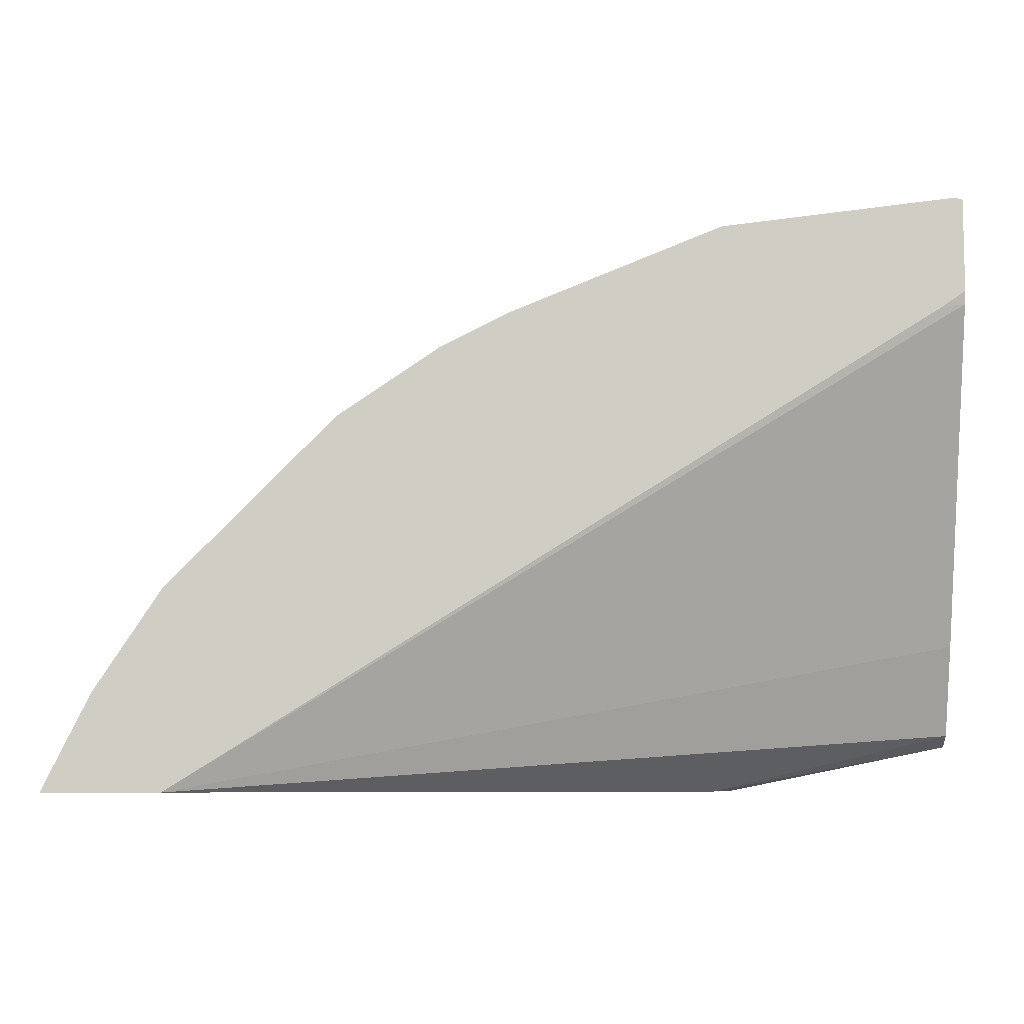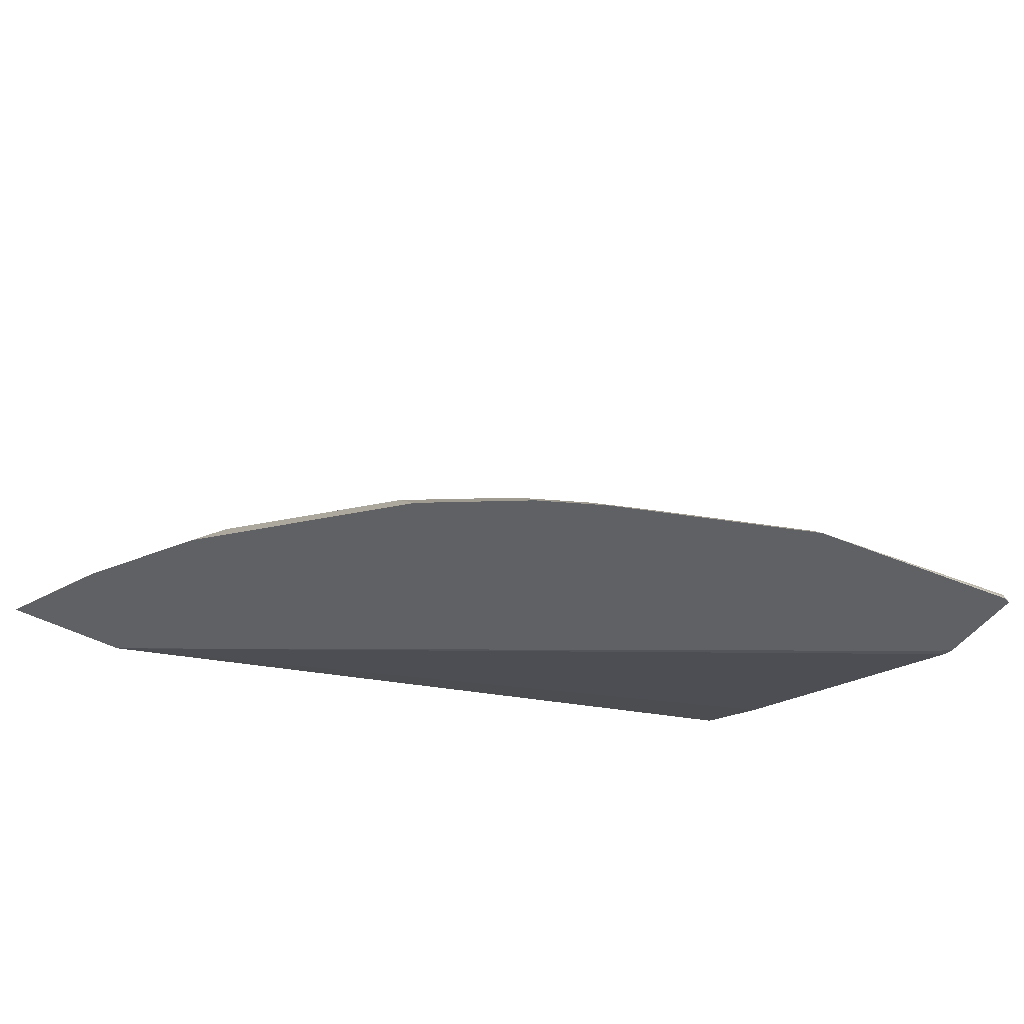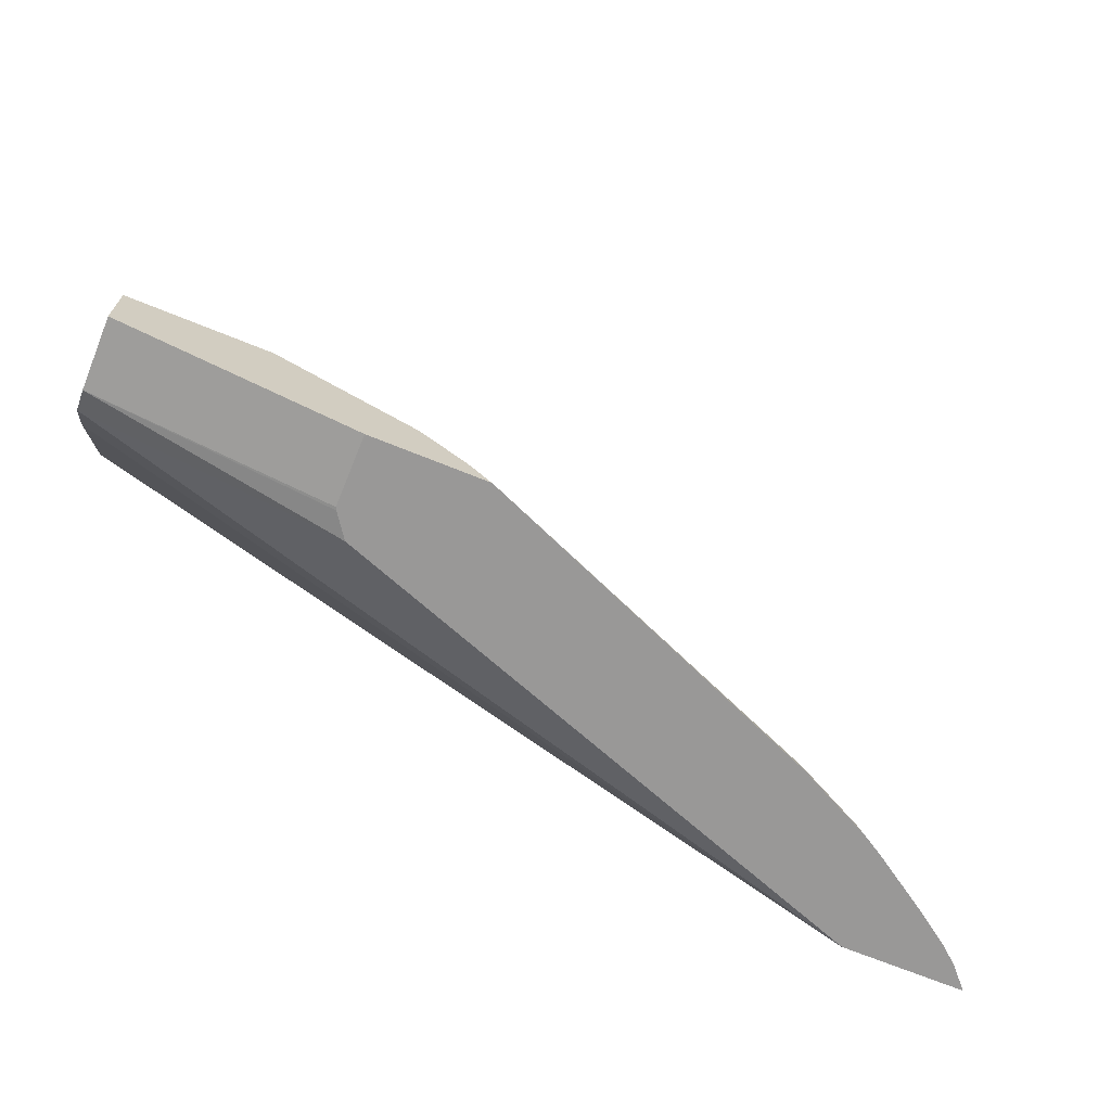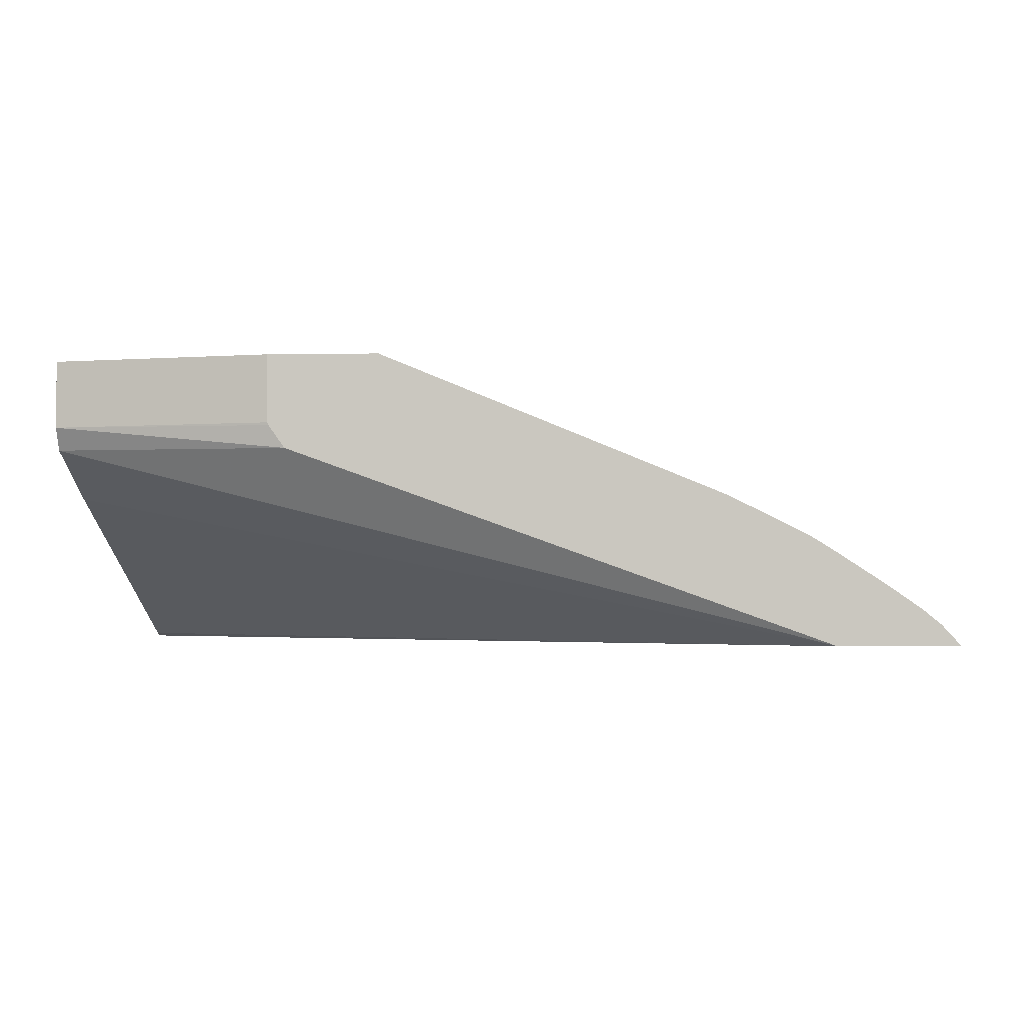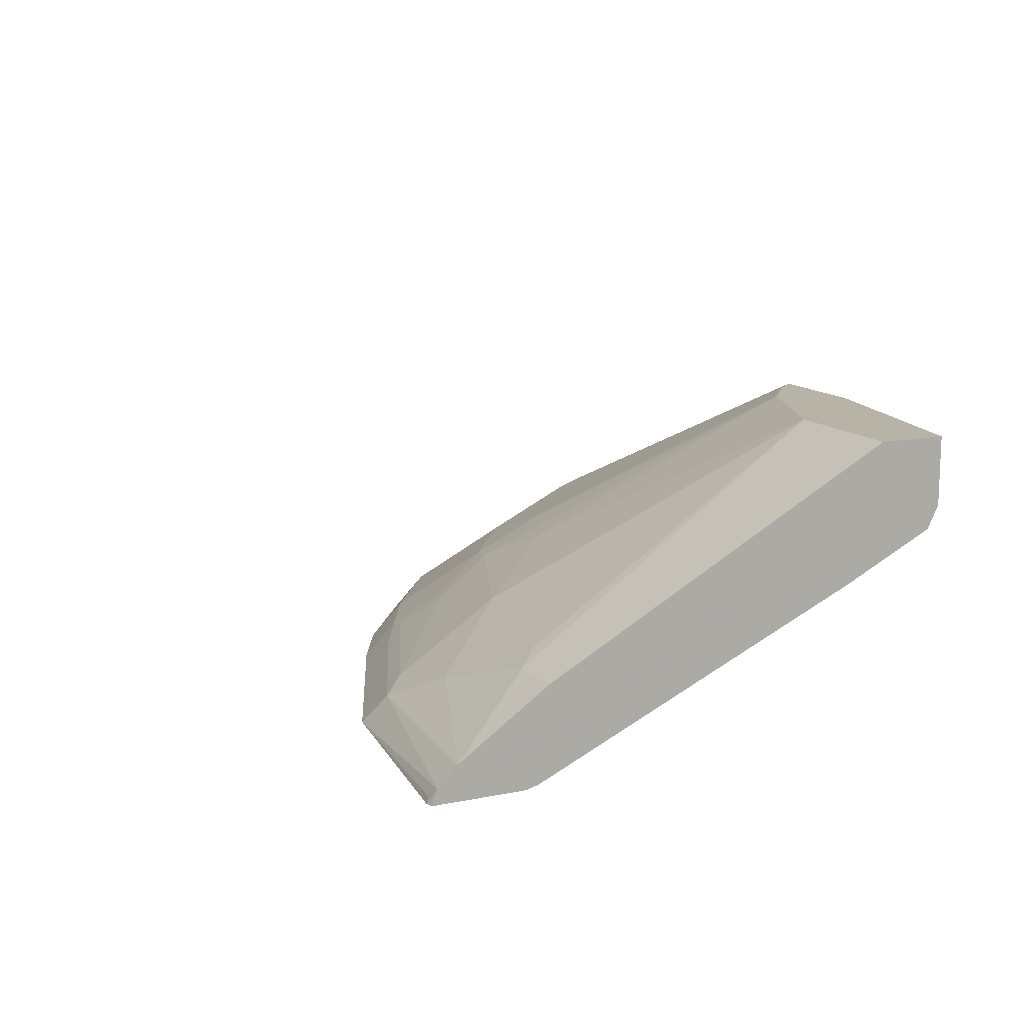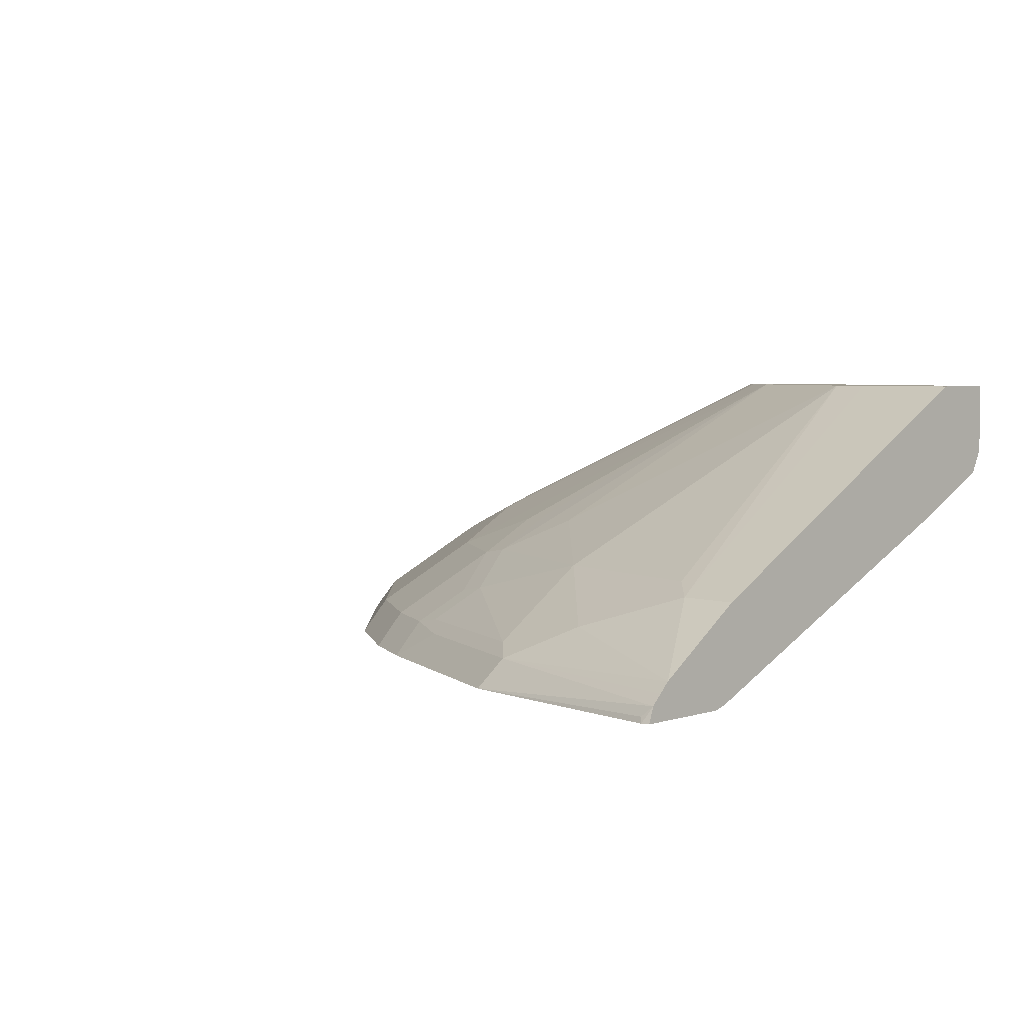
<metadata>
{"format":"obj","ext":"obj","renderer":"f3d","projection":"perspective","resolution":1024,"background":"white","views":[{"elev":-7.4,"azim":3.1,"up":"+Z"},{"elev":-45.6,"azim":-32.0,"up":"+Y"},{"elev":-68.7,"azim":157.8,"up":"+Z"},{"elev":-2.6,"azim":-176.5,"up":"+Y"},{"elev":12.8,"azim":65.0,"up":"+Y"},{"elev":4.4,"azim":44.7,"up":"+Y"}]}
</metadata>
<code>
v -0.4924 0.4339 0.2333
v -0.4845 0.4339 0.2491
v -0.4676 0.4492 0.2584
v -0.4821 0.4452 0.2333
v -0.4277 0.4339 0.2333
v -0.4751 0.4339 0.2678
v -0.4721 0.4535 0.2333
v -0.466 0.4339 0.286
v -0.4476 0.4522 0.2861
v -0.4291 0.4707 0.2677
v -0.4491 0.4676 0.24
v -0.1336 0.5399 0.2333
v -0.0008633 0.5414 0.2646
v -0.0008633 0.5353 0.2769
v -0.0008633 0.5173 0.3129
v -0.0008633 0.5168 0.3138
v -0.0008633 0.4358 0.4912
v -0.01405 0.4339 0.4889
v -0.4527 0.4671 0.2333
v -0.4291 0.4339 0.3414
v -0.4107 0.4522 0.3415
v -0.3738 0.4891 0.3046
v -0.4107 0.4891 0.2492
v -0.4084 0.4938 0.24
v -0.4252 0.4851 0.2333
v -0.1248 0.5522 0.2333
v -0.0008633 0.5537 0.2584
v -0.0008633 0.4339 0.4979
v -0.3738 0.4522 0.3784
v -0.3368 0.4339 0.4337
v -0.3738 0.4707 0.3415
v -0.3715 0.4938 0.2953
v -0.3184 0.5076 0.323
v -0.4075 0.4954 0.2333
v -0.412 0.4932 0.2333
v -0.4167 0.4904 0.2333
v -0.3715 0.5122 0.24
v -0.3751 0.5117 0.2333
v -0.1241 0.5537 0.2333
v -0.0008633 0.5905 0.2584
v -0.0008633 0.4339 0.5478
v -0.3368 0.4522 0.4153
v -0.3184 0.4707 0.3968
v -0.2814 0.4339 0.4706
v -0.3161 0.5122 0.3138
v -0.2999 0.4891 0.3784
v -0.1477 0.5905 0.2653
v -0.1723 0.5905 0.246
v -0.3706 0.5139 0.2333
v -0.1843 0.5905 0.2333
v -0.1241 0.5905 0.2333
v -0.0008633 0.5905 0.2953
v -0.0008633 0.4421 0.5449
v -0.004712 0.4339 0.5491
v -0.2814 0.4522 0.4522
v -0.263 0.4707 0.4338
v -0.2446 0.4891 0.4153
v -0.2445 0.4339 0.489
v -0.2446 0.5076 0.3784
v -0.07399 0.5905 0.2953
v -0.2277 0.5107 0.3815
v -0.2277 0.4922 0.4184
v -0.1908 0.5107 0.3999
v -0.0008633 0.4861 0.486
v -0.05542 0.5905 0.2953
v -0.006155 0.4368 0.5476
v -0.0008633 0.4474 0.5397
v -0.1231 0.4492 0.523
v -0.1294 0.4339 0.5351
v -0.2446 0.4522 0.4707
v -0.2261 0.4707 0.4522
v -0.2092 0.4738 0.4553
v -0.2154 0.4492 0.486
v -0.07385 0.5905 0.2953
v -0.1354 0.4922 0.4553
v -0.0008633 0.4527 0.5344
v -0.03079 0.4861 0.486
v -0.08616 0.4676 0.5045
v -0.1231 0.4861 0.4676
v -0.1354 0.4553 0.5107
v -0.1523 0.4522 0.5076
v -0.2277 0.4553 0.4737
v -0.0431 0.4922 0.4737
f 41 53 54
f 43 57 46
f 42 55 56
f 42 56 43
f 40 65 52
f 43 56 57
f 44 58 70
f 80 82 81
f 45 48 50
f 46 57 59
f 46 59 47
f 47 59 61
f 47 62 63
f 47 63 60
f 40 74 65
f 52 65 77
f 44 70 55
f 40 60 74
f 31 43 33
f 40 48 47
f 52 77 64
f 29 30 42
f 29 42 43
f 29 43 31
f 30 44 55
f 30 55 42
f 32 33 45
f 32 45 37
f 33 43 46
f 33 46 47
f 33 47 48
f 33 48 45
f 37 49 38
f 37 45 50
f 37 50 49
f 40 51 50
f 40 50 48
f 40 47 60
f 53 66 54
f 70 82 71
f 53 68 69
f 68 75 80
f 68 80 81
f 68 81 73
f 68 73 69
f 70 73 82
f 71 82 72
f 72 82 80
f 68 79 75
f 72 80 75
f 74 75 83
f 74 83 77
f 75 79 77
f 75 77 83
f 76 77 78
f 77 79 78
f 27 51 40
f 73 81 82
f 68 78 79
f 68 76 78
f 67 76 68
f 53 69 66
f 54 66 69
f 55 70 56
f 56 70 57
f 57 70 71
f 57 71 72
f 57 72 62
f 57 62 61
f 57 61 59
f 58 73 70
f 58 69 73
f 60 63 75
f 60 75 74
f 62 72 75
f 62 75 63
f 64 77 76
f 65 74 77
f 53 67 68
f 27 39 51
f 47 61 62
f 24 38 34
f 1 69 58
f 1 58 44
f 1 44 30
f 1 30 20
f 1 20 8
f 1 8 6
f 1 6 2
f 1 54 69
f 2 6 3
f 3 6 8
f 3 8 9
f 3 9 10
f 3 10 11
f 3 11 7
f 5 12 13
f 5 13 14
f 3 7 4
f 1 41 54
f 1 28 41
f 1 18 28
f 26 39 27
f 1 2 3
f 1 3 4
f 1 4 7
f 1 7 19
f 1 19 25
f 1 25 36
f 1 36 35
f 1 35 34
f 1 34 38
f 1 38 49
f 1 49 50
f 1 50 51
f 1 51 39
f 1 26 12
f 1 12 5
f 1 5 18
f 5 14 15
f 5 15 16
f 1 39 26
f 5 17 18
f 13 17 16
f 13 16 15
f 13 15 14
f 17 28 18
f 20 29 21
f 20 30 29
f 21 29 31
f 21 31 22
f 22 32 24
f 22 31 33
f 22 33 32
f 24 34 35
f 24 35 36
f 24 36 25
f 24 32 37
f 24 37 38
f 5 16 17
f 13 28 17
f 13 41 28
f 22 24 23
f 13 67 53
f 7 11 19
f 13 53 41
f 8 20 9
f 9 20 21
f 9 21 10
f 10 21 22
f 10 23 11
f 11 23 24
f 11 24 25
f 10 22 23
f 12 26 27
f 12 27 13
f 13 27 40
f 13 40 52
f 13 52 64
f 13 76 67
f 11 25 19
f 13 64 76

</code>
